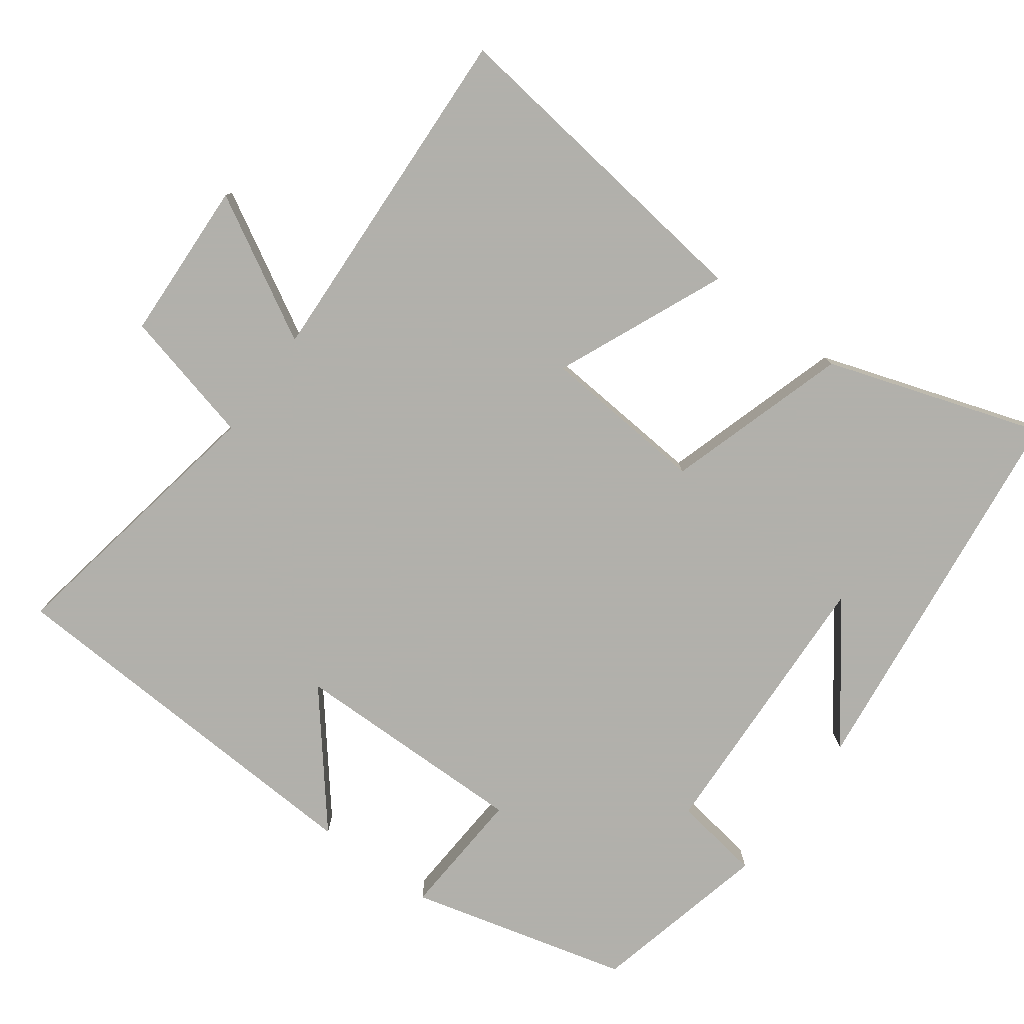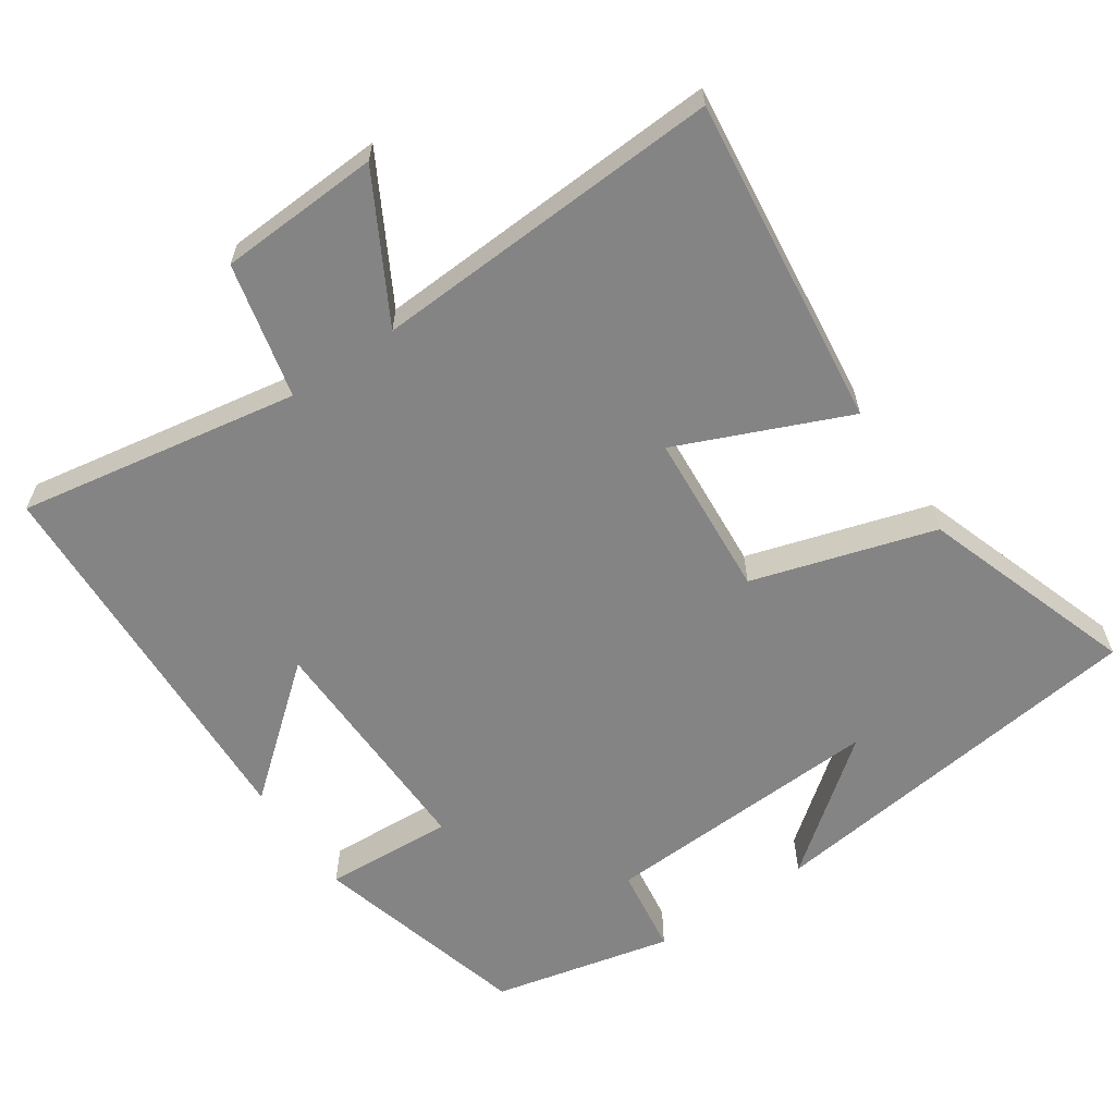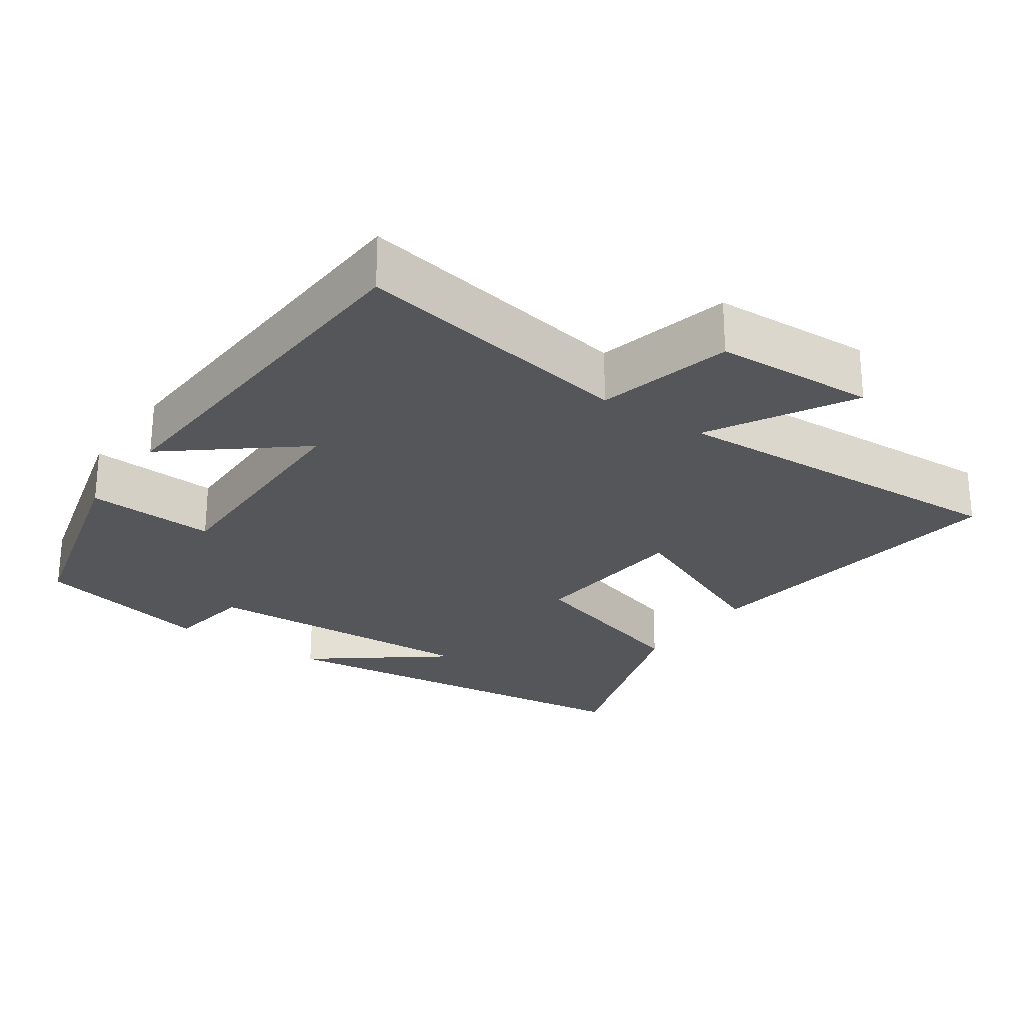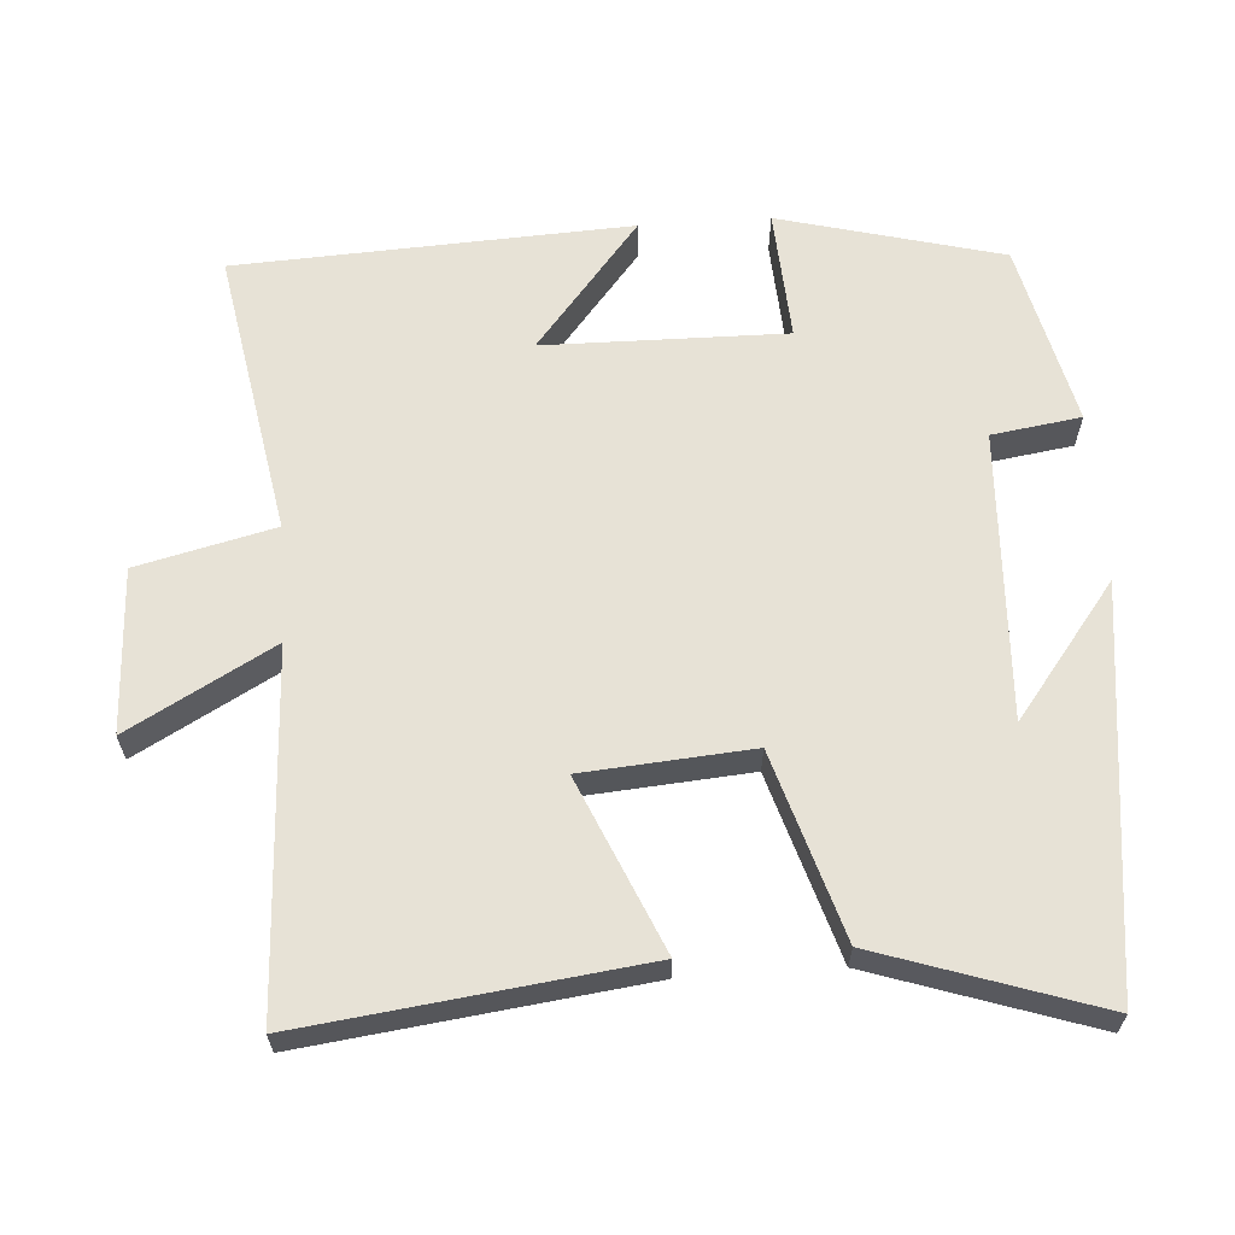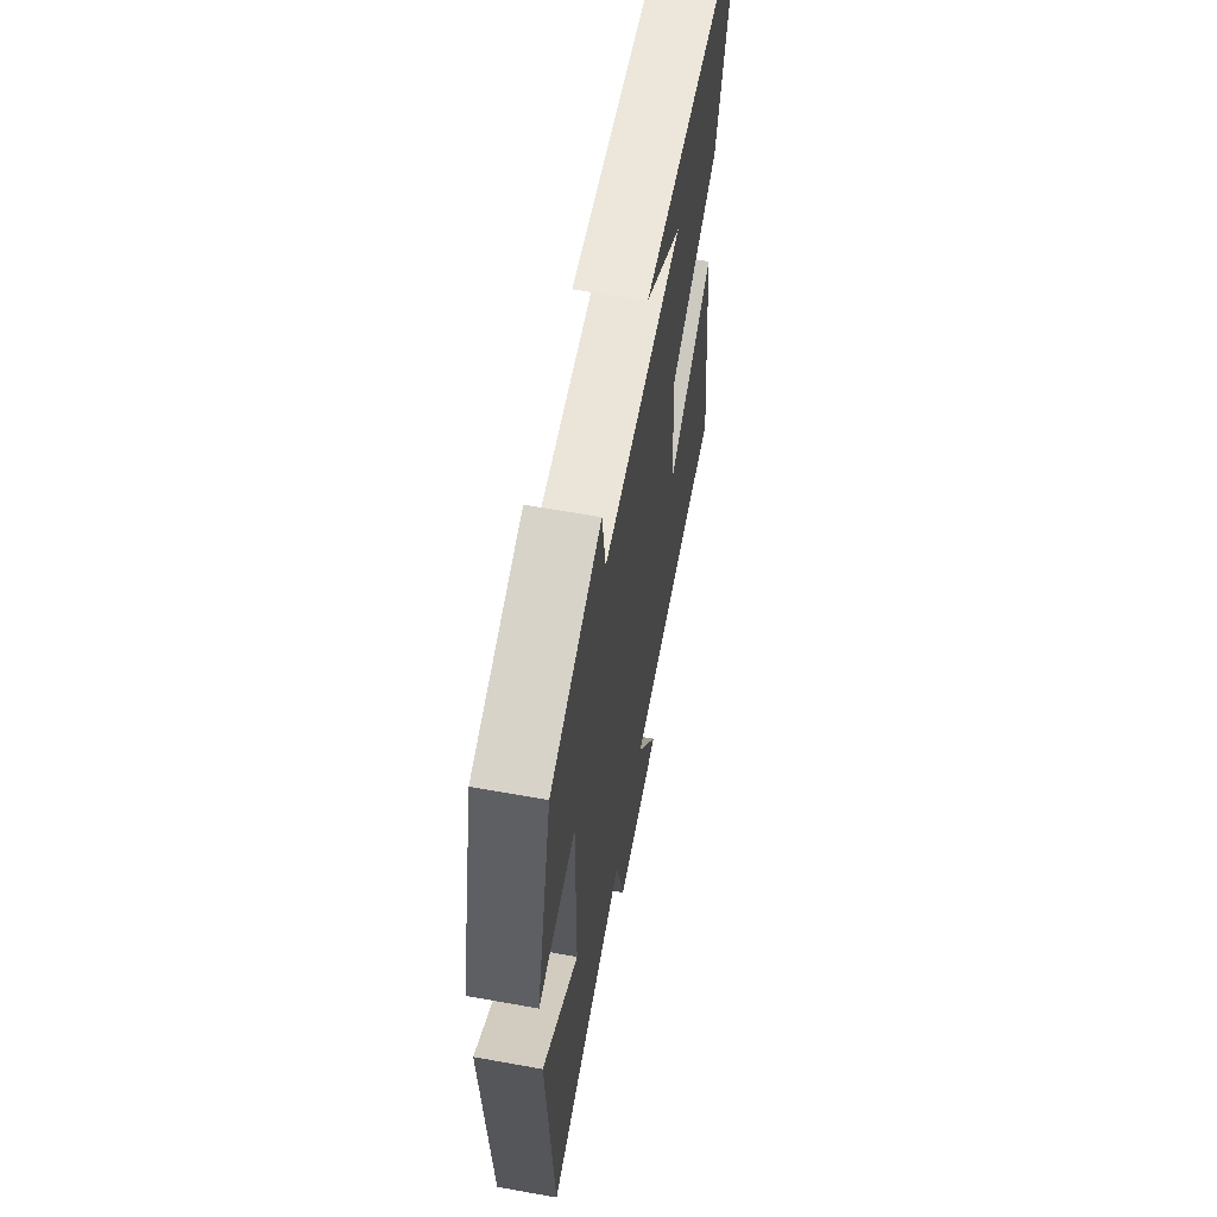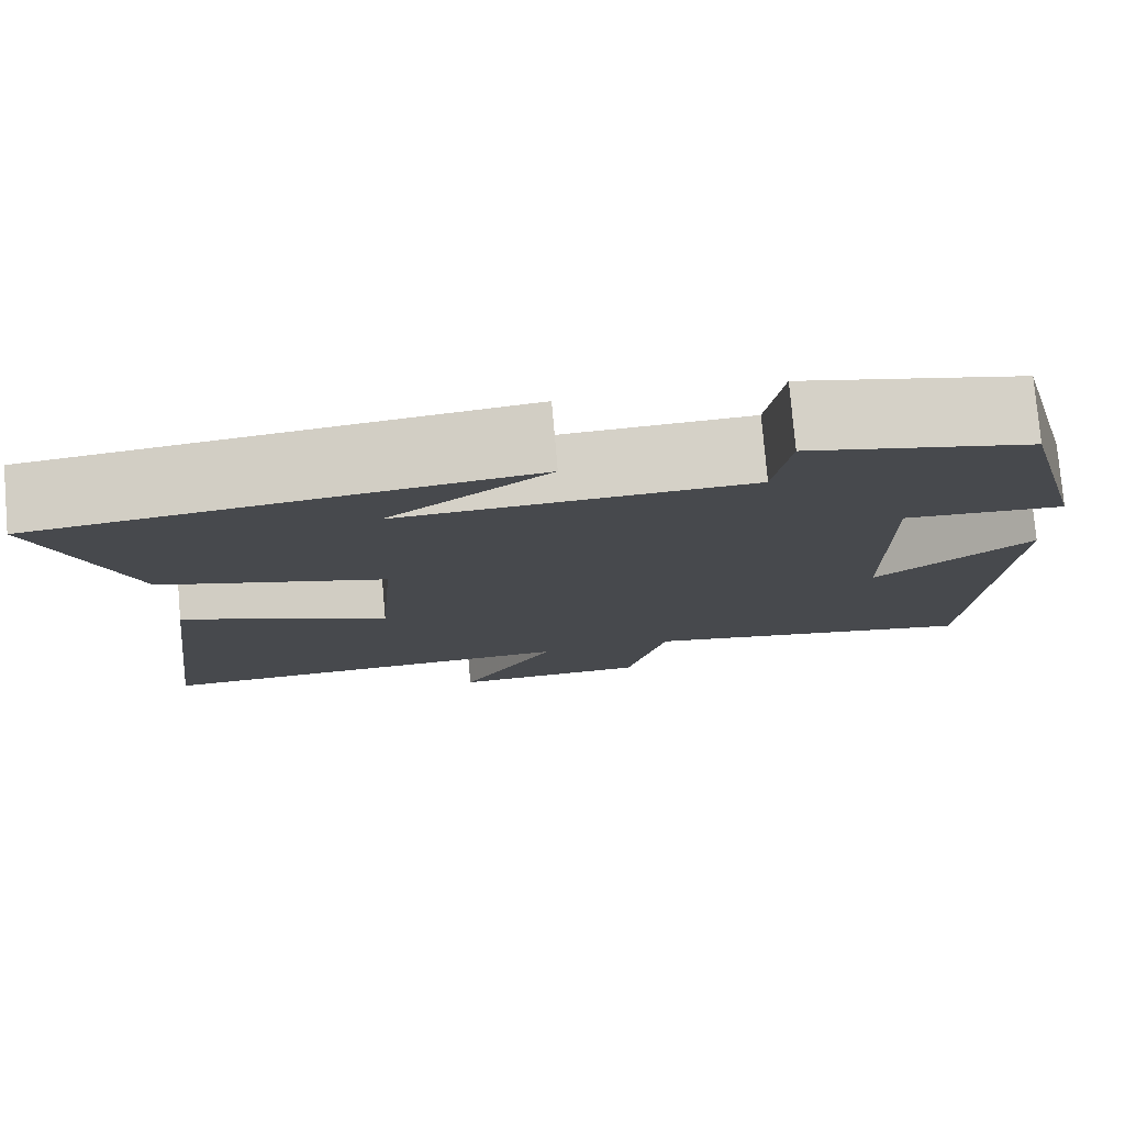
<metadata>
{"format":"obj","ext":"obj","renderer":"f3d","projection":"perspective","resolution":1024,"background":"white","views":[{"elev":-78.5,"azim":-126.4,"up":"+Y"},{"elev":-61.4,"azim":-145.5,"up":"+Y"},{"elev":-25.5,"azim":145.1,"up":"+Y"},{"elev":63.2,"azim":-93.9,"up":"+Y"},{"elev":62.2,"azim":100.4,"up":"+Z"},{"elev":78.2,"azim":-5.0,"up":"+Z"}]}
</metadata>
<code>
v -0.557 0.07 -0.523
v -0.5 0.07 -0.067
v -0.267 0.07 -0.168
v -0.249 0.07 0.06
v -0.5 0.07 0.137
v -0.599 0.07 0.434
v -0.057 0.07 0.5
v -0.237 0.07 0.361
v 0.155 0.07 0.379
v 0.173 0.07 0.5
v 0.421 0.07 0.442
v 0.5 0.07 0.14
v 0.321 0.07 0.151
v 0.325 0.07 -0.177
v 0.5 0.07 -0.034
v 0.473 0.07 -0.569
v 0.085 0.07 -0.5
v 0.04 0.07 -0.686
v -0.182 0.07 -0.696
v -0.073 0.07 -0.5
v -0.557 0 -0.523
v -0.5 0 -0.067
v -0.267 0 -0.168
v -0.249 0 0.06
v -0.5 0 0.137
v -0.599 0 0.434
v -0.057 0 0.5
v -0.237 0 0.361
v 0.155 0 0.379
v 0.173 0 0.5
v 0.421 0 0.442
v 0.5 0 0.14
v 0.321 0 0.151
v 0.325 0 -0.177
v 0.5 0 -0.034
v 0.473 0 -0.569
v 0.085 0 -0.5
v 0.04 0 -0.686
v -0.182 0 -0.696
v -0.073 0 -0.5
f 17 18 19 20
f 14 15 16 17
f 13 14 17 20
f 11 12 13
f 10 11 13
f 9 10 13
f 8 9 13 20
f 6 7 8
f 4 5 6 8
f 4 8 20
f 3 4 20
f 1 2 3 20
f 40 39 38 37
f 37 36 35 34
f 40 37 34 33
f 33 32 31
f 33 31 30
f 33 30 29
f 40 33 29 28
f 28 27 26
f 28 26 25 24
f 40 28 24
f 40 24 23
f 40 23 22 21
f 1 21 22 2
f 2 22 23 3
f 3 23 24 4
f 4 24 25 5
f 5 25 26 6
f 6 26 27 7
f 7 27 28 8
f 8 28 29 9
f 9 29 30 10
f 10 30 31 11
f 11 31 32 12
f 12 32 33 13
f 13 33 34 14
f 14 34 35 15
f 15 35 36 16
f 16 36 37 17
f 17 37 38 18
f 18 38 39 19
f 19 39 40 20
f 20 40 21 1

</code>
